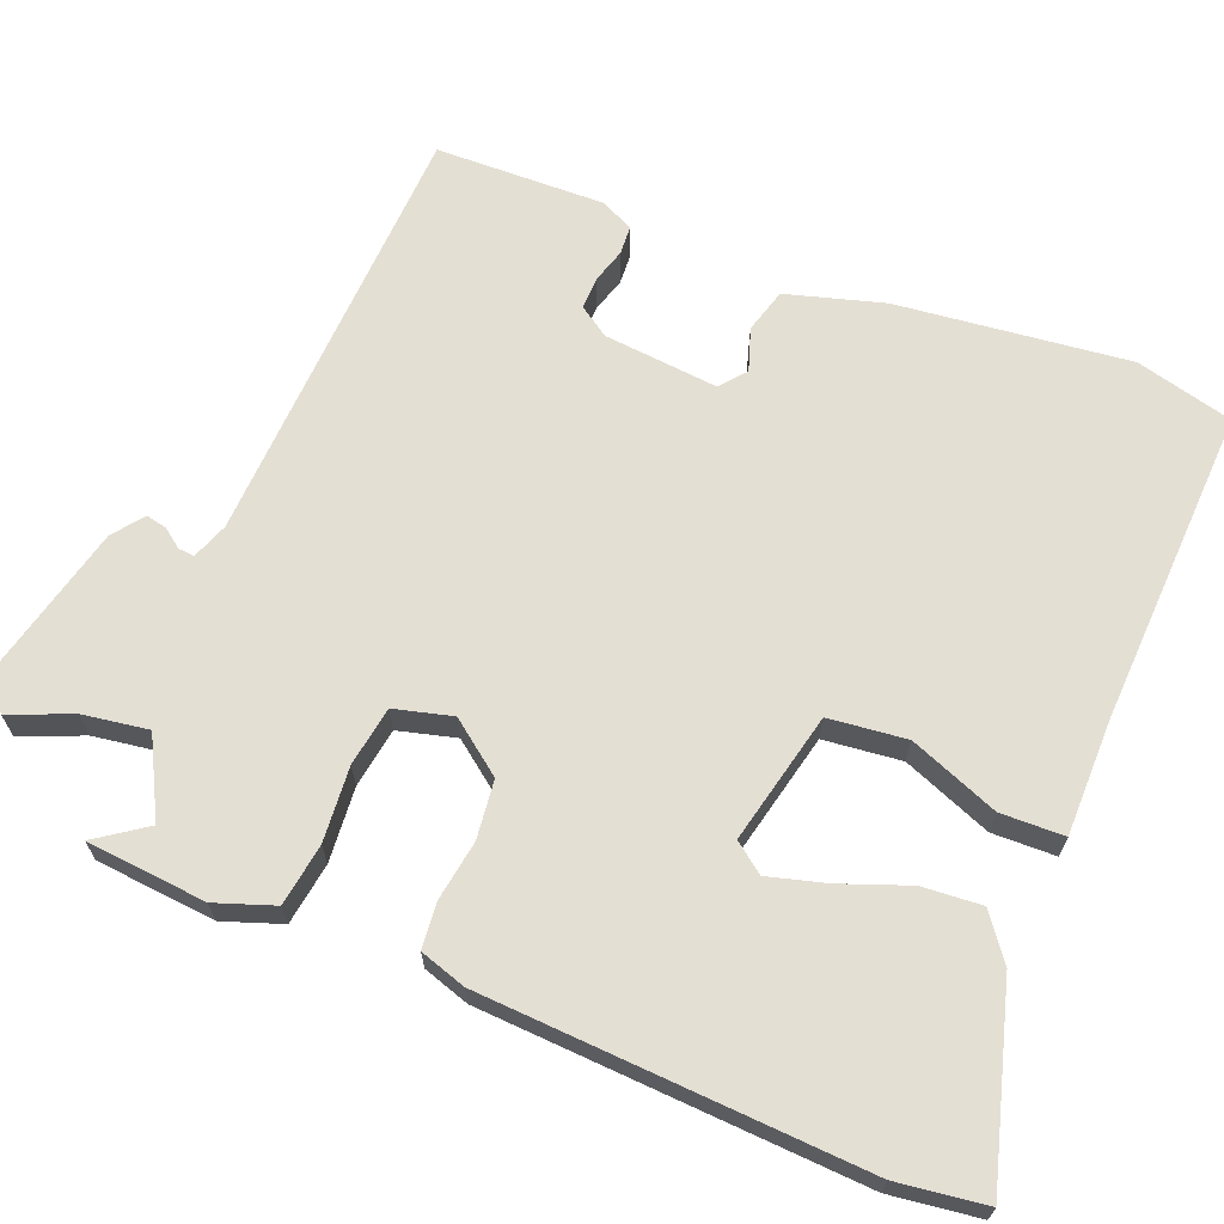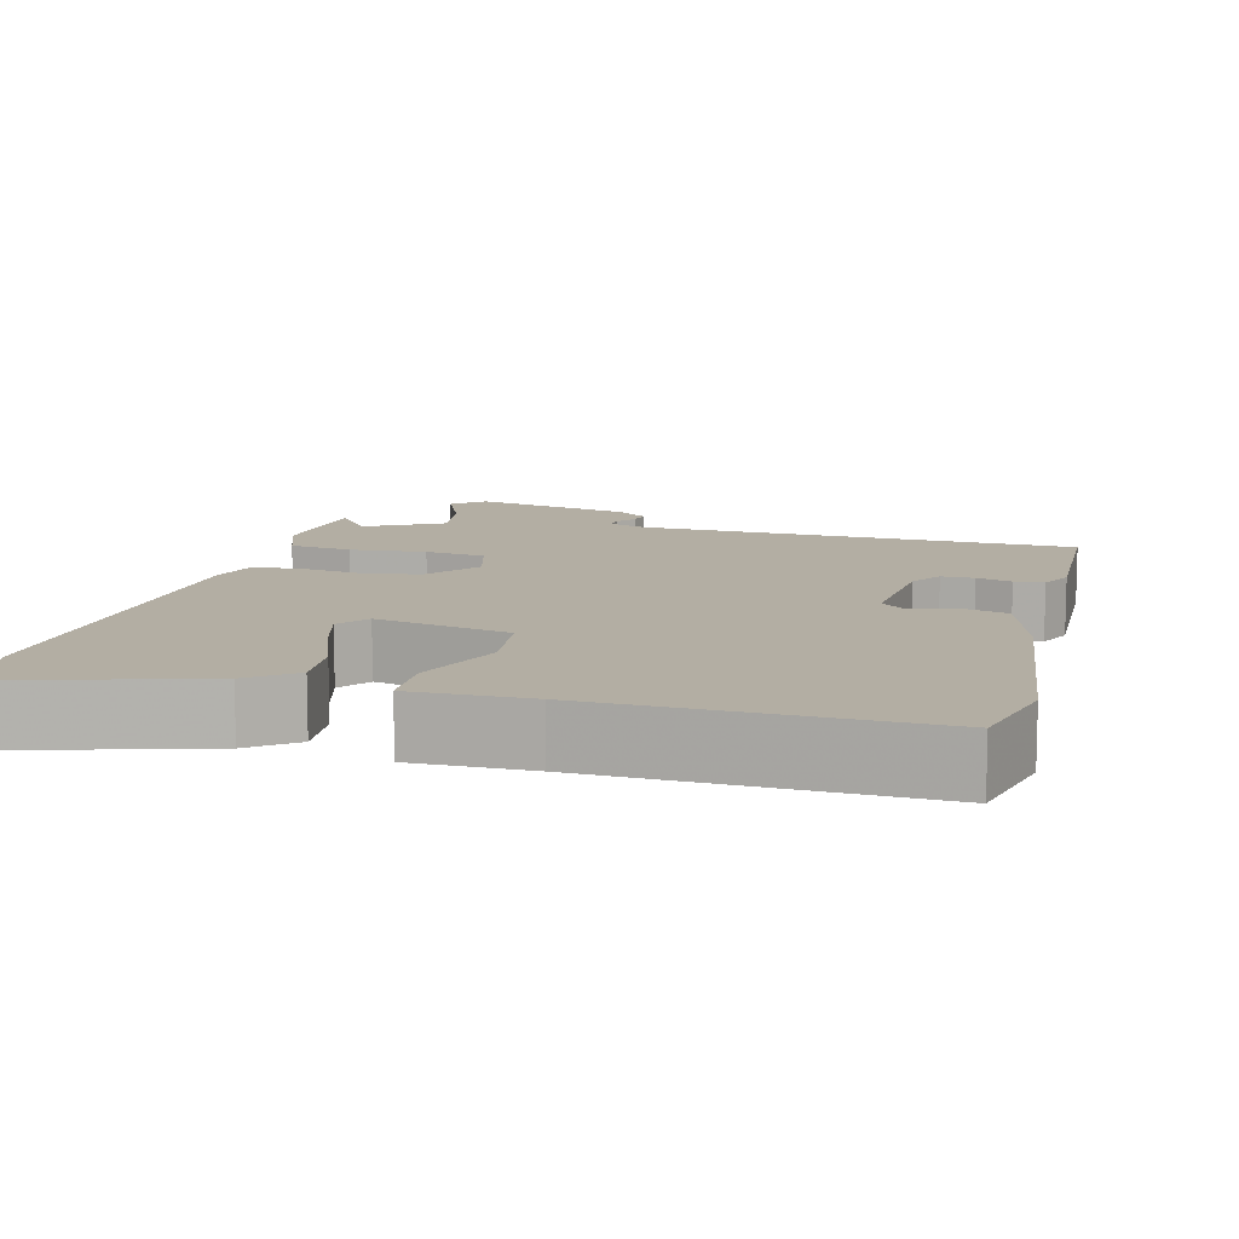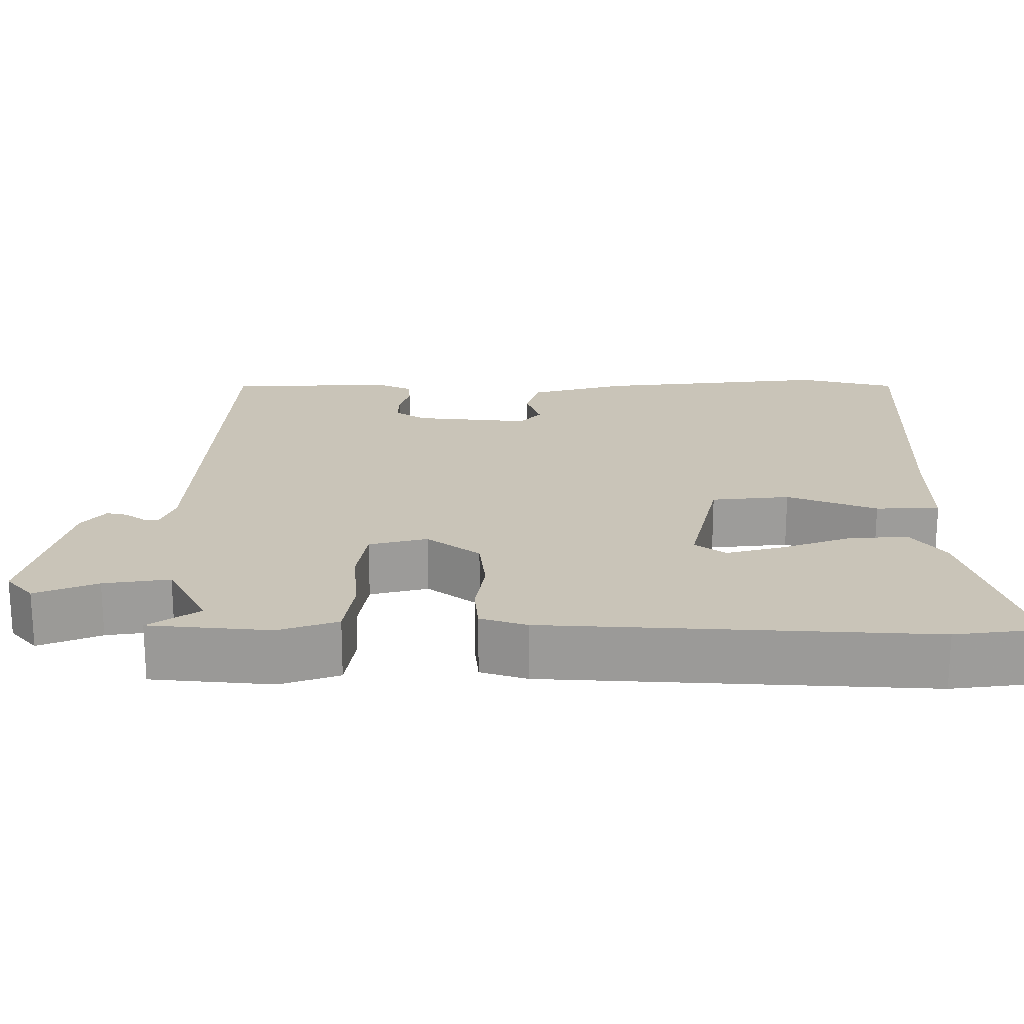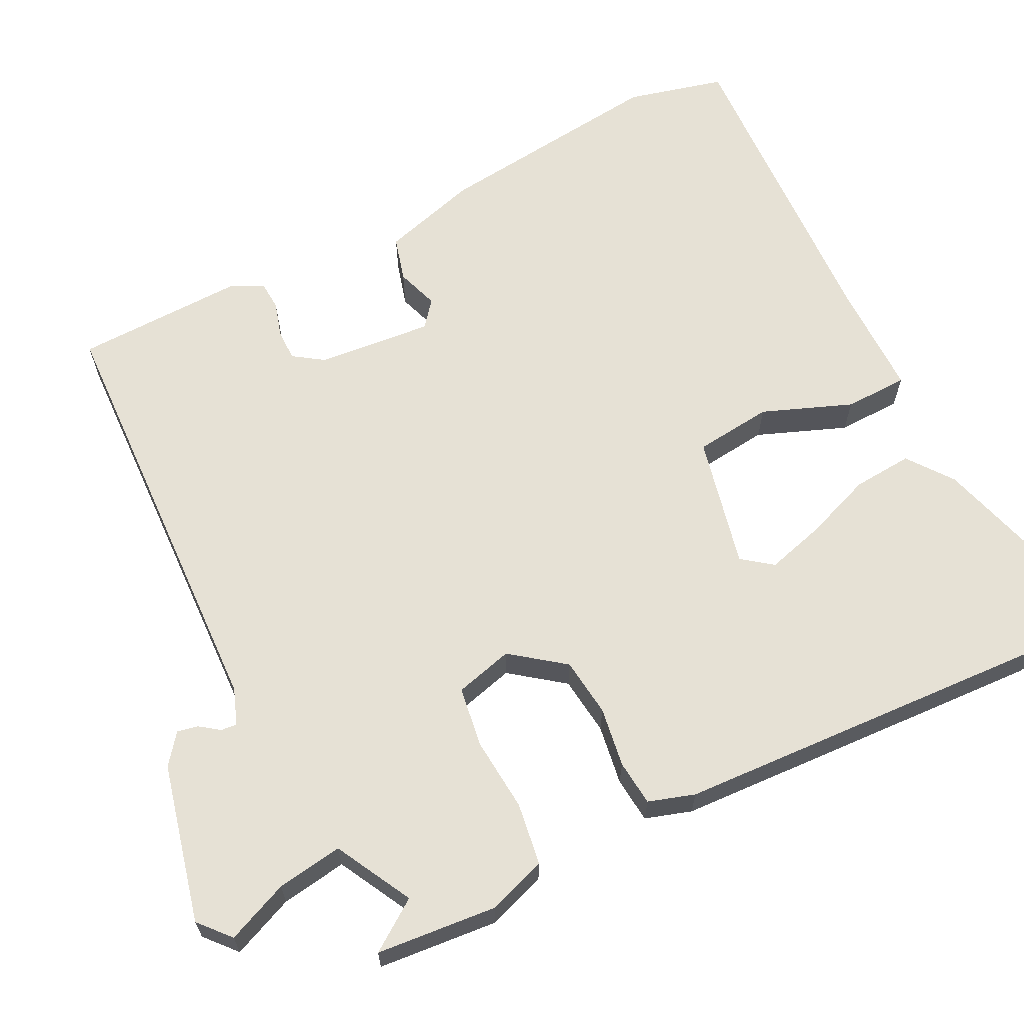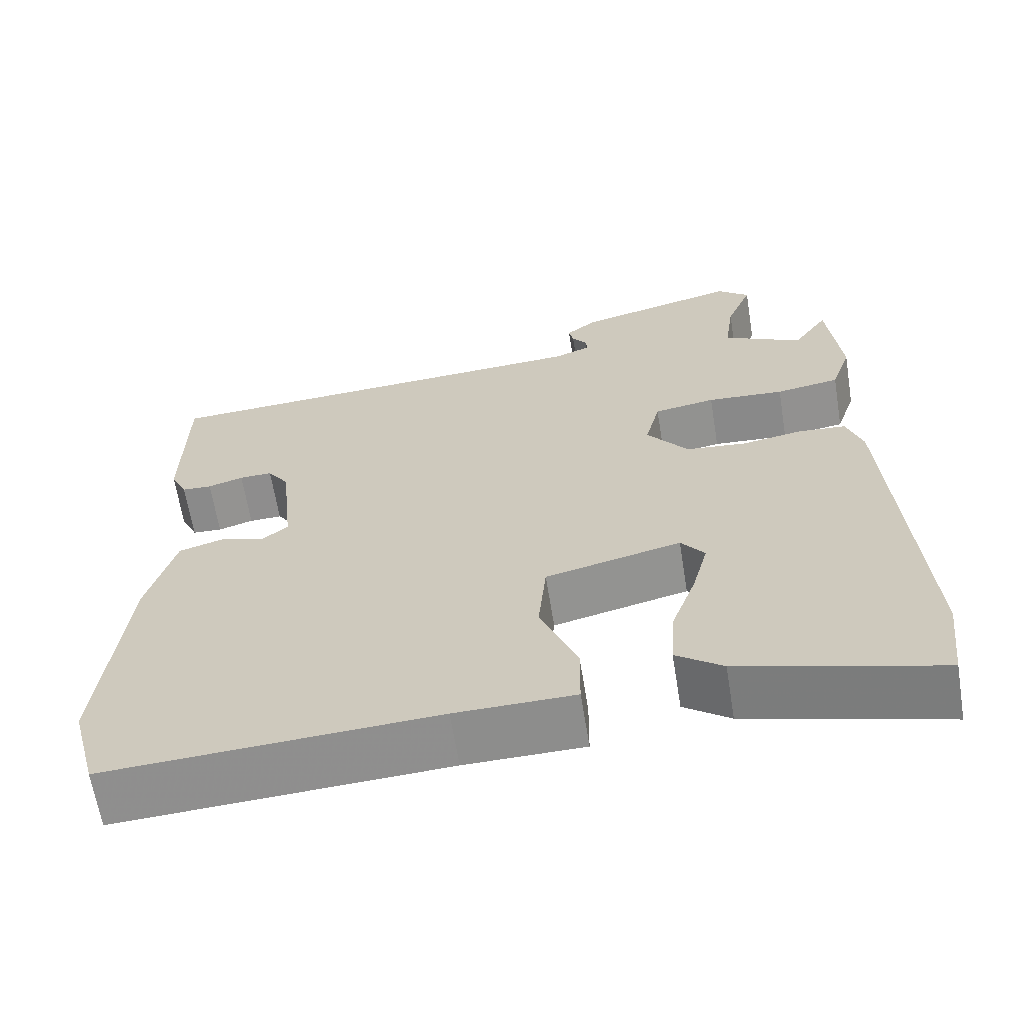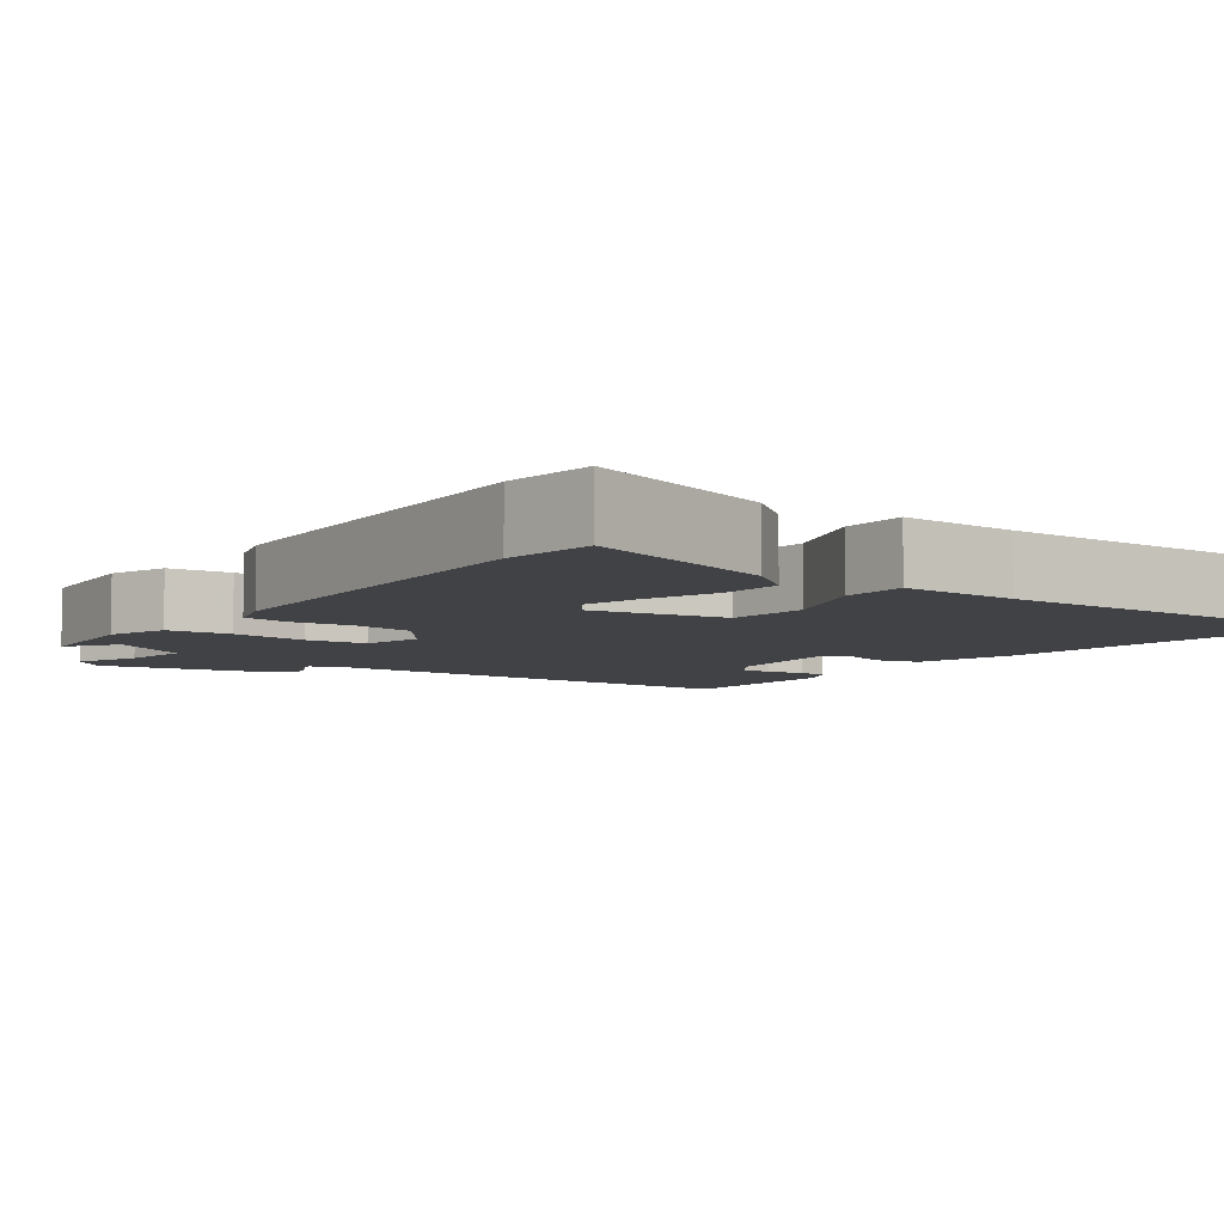
<metadata>
{"format":"obj","ext":"obj","renderer":"f3d","projection":"perspective","resolution":1024,"background":"white","views":[{"elev":66.7,"azim":111.2,"up":"+Y"},{"elev":10.9,"azim":-166.6,"up":"+Y"},{"elev":20.1,"azim":89.6,"up":"+Y"},{"elev":64.3,"azim":62.6,"up":"+Y"},{"elev":-64.3,"azim":9.2,"up":"+Z"},{"elev":-6.6,"azim":142.4,"up":"+Y"}]}
</metadata>
<code>
v -0.493 0.07 -0.526
v -0.527 0.07 -0.399
v -0.496 0.07 -0.095
v -0.461 0.07 0.032
v -0.403 0.07 0.049
v -0.347 0.07 0.031
v -0.314 0.07 0.059
v -0.33 0.07 0.209
v -0.357 0.07 0.248
v -0.399 0.07 0.247
v -0.444 0.07 0.233
v -0.482 0.07 0.235
v -0.503 0.07 0.278
v -0.5 0.07 0.499
v 0.067 0.07 0.53
v 0.114 0.07 0.548
v 0.112 0.07 0.569
v 0.093 0.07 0.594
v 0.087 0.07 0.621
v 0.126 0.07 0.652
v 0.332 0.07 0.704
v 0.373 0.07 0.669
v 0.34 0.07 0.588
v 0.328 0.07 0.502
v 0.429 0.07 0.45
v 0.474 0.07 0.516
v 0.49 0.07 0.359
v 0.464 0.07 0.282
v 0.383 0.07 0.269
v 0.285 0.07 0.276
v 0.207 0.07 0.263
v 0.188 0.07 0.187
v 0.241 0.07 0.119
v 0.318 0.07 0.111
v 0.396 0.07 0.124
v 0.456 0.07 0.119
v 0.476 0.07 0.059
v 0.508 0.07 -0.437
v 0.494 0.07 -0.553
v 0.243 0.07 -0.484
v 0.184 0.07 -0.441
v 0.189 0.07 -0.363
v 0.221 0.07 -0.274
v 0.241 0.07 -0.198
v 0.211 0.07 -0.159
v 0.039 0.07 -0.2
v 0.029 0.07 -0.302
v 0.076 0.07 -0.418
v 0.075 0.07 -0.501
v -0.076 0.07 -0.503
v -0.493 0 -0.526
v -0.527 0 -0.399
v -0.496 0 -0.095
v -0.461 0 0.032
v -0.403 0 0.049
v -0.347 0 0.031
v -0.314 0 0.059
v -0.33 0 0.209
v -0.357 0 0.248
v -0.399 0 0.247
v -0.444 0 0.233
v -0.482 0 0.235
v -0.503 0 0.278
v -0.5 0 0.499
v 0.067 0 0.53
v 0.114 0 0.548
v 0.112 0 0.569
v 0.093 0 0.594
v 0.087 0 0.621
v 0.126 0 0.652
v 0.332 0 0.704
v 0.373 0 0.669
v 0.34 0 0.588
v 0.328 0 0.502
v 0.429 0 0.45
v 0.474 0 0.516
v 0.49 0 0.359
v 0.464 0 0.282
v 0.383 0 0.269
v 0.285 0 0.276
v 0.207 0 0.263
v 0.188 0 0.187
v 0.241 0 0.119
v 0.318 0 0.111
v 0.396 0 0.124
v 0.456 0 0.119
v 0.476 0 0.059
v 0.508 0 -0.437
v 0.494 0 -0.553
v 0.243 0 -0.484
v 0.184 0 -0.441
v 0.189 0 -0.363
v 0.221 0 -0.274
v 0.241 0 -0.198
v 0.211 0 -0.159
v 0.039 0 -0.2
v 0.029 0 -0.302
v 0.076 0 -0.418
v 0.075 0 -0.501
v -0.076 0 -0.503
f 47 48 49 50
f 46 47 50 1
f 40 41 42 43
f 40 43 44
f 39 40 44
f 38 39 44
f 37 38 44 45
f 34 35 36 37
f 33 34 37 45
f 27 28 29 30
f 27 30 31
f 25 26 27
f 24 25 27 31
f 23 24 31
f 22 23 31
f 21 22 31
f 20 21 31
f 17 18 19 20
f 16 17 20 31
f 15 16 31 32
f 13 14 15 32
f 10 11 12 13
f 9 10 13
f 3 4 5 6
f 1 2 3 6
f 46 1 6 7
f 45 46 7 8
f 33 45 8 9
f 32 33 9
f 9 13 32
f 100 99 98 97
f 51 100 97 96
f 93 92 91 90
f 94 93 90
f 94 90 89
f 94 89 88
f 95 94 88 87
f 87 86 85 84
f 95 87 84 83
f 80 79 78 77
f 81 80 77
f 77 76 75
f 81 77 75 74
f 81 74 73
f 81 73 72
f 81 72 71
f 81 71 70
f 70 69 68 67
f 81 70 67 66
f 82 81 66 65
f 82 65 64 63
f 63 62 61 60
f 63 60 59
f 56 55 54 53
f 56 53 52 51
f 57 56 51 96
f 58 57 96 95
f 59 58 95 83
f 59 83 82
f 82 63 59
f 1 51 52 2
f 2 52 53 3
f 3 53 54 4
f 4 54 55 5
f 5 55 56 6
f 6 56 57 7
f 7 57 58 8
f 8 58 59 9
f 9 59 60 10
f 10 60 61 11
f 11 61 62 12
f 12 62 63 13
f 13 63 64 14
f 14 64 65 15
f 15 65 66 16
f 16 66 67 17
f 17 67 68 18
f 18 68 69 19
f 19 69 70 20
f 20 70 71 21
f 21 71 72 22
f 22 72 73 23
f 23 73 74 24
f 24 74 75 25
f 25 75 76 26
f 26 76 77 27
f 27 77 78 28
f 28 78 79 29
f 29 79 80 30
f 30 80 81 31
f 31 81 82 32
f 32 82 83 33
f 33 83 84 34
f 34 84 85 35
f 35 85 86 36
f 36 86 87 37
f 37 87 88 38
f 38 88 89 39
f 39 89 90 40
f 40 90 91 41
f 41 91 92 42
f 42 92 93 43
f 43 93 94 44
f 44 94 95 45
f 45 95 96 46
f 46 96 97 47
f 47 97 98 48
f 48 98 99 49
f 49 99 100 50
f 50 100 51 1

</code>
